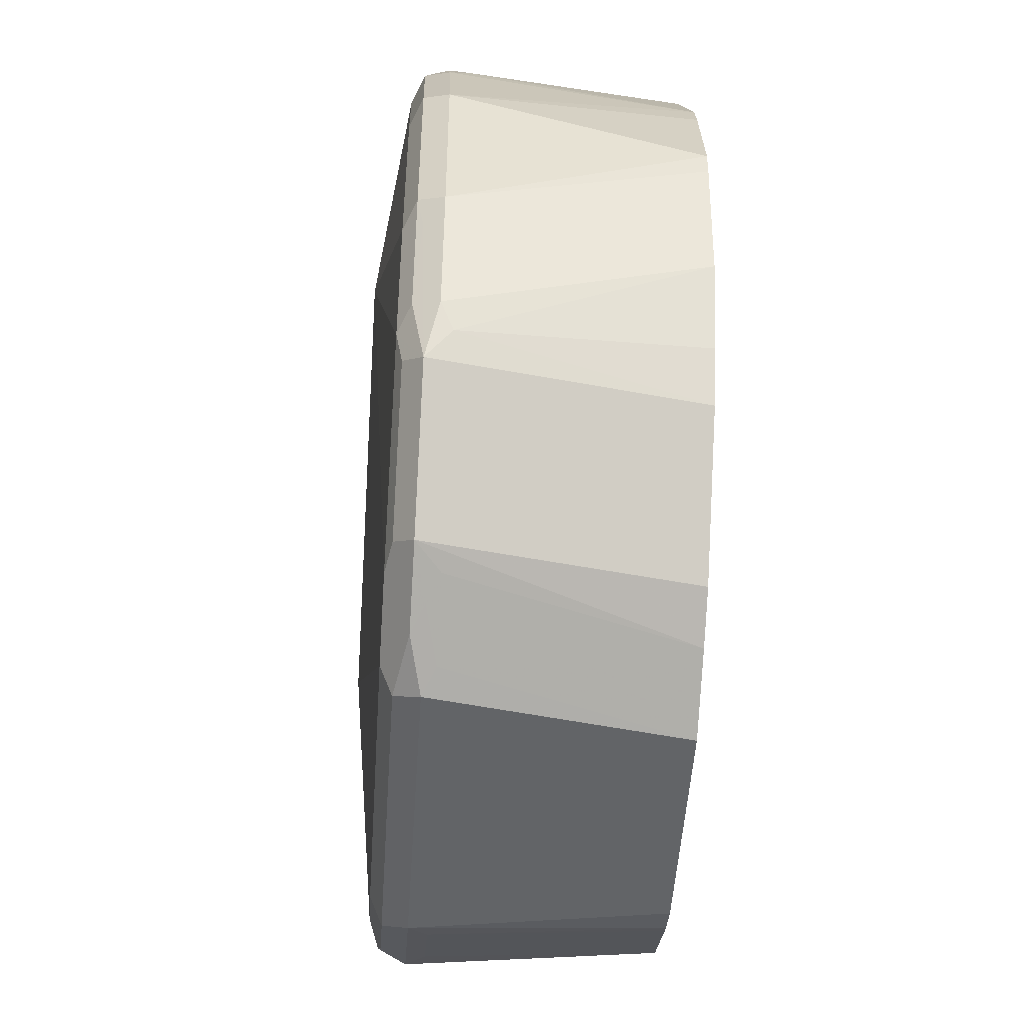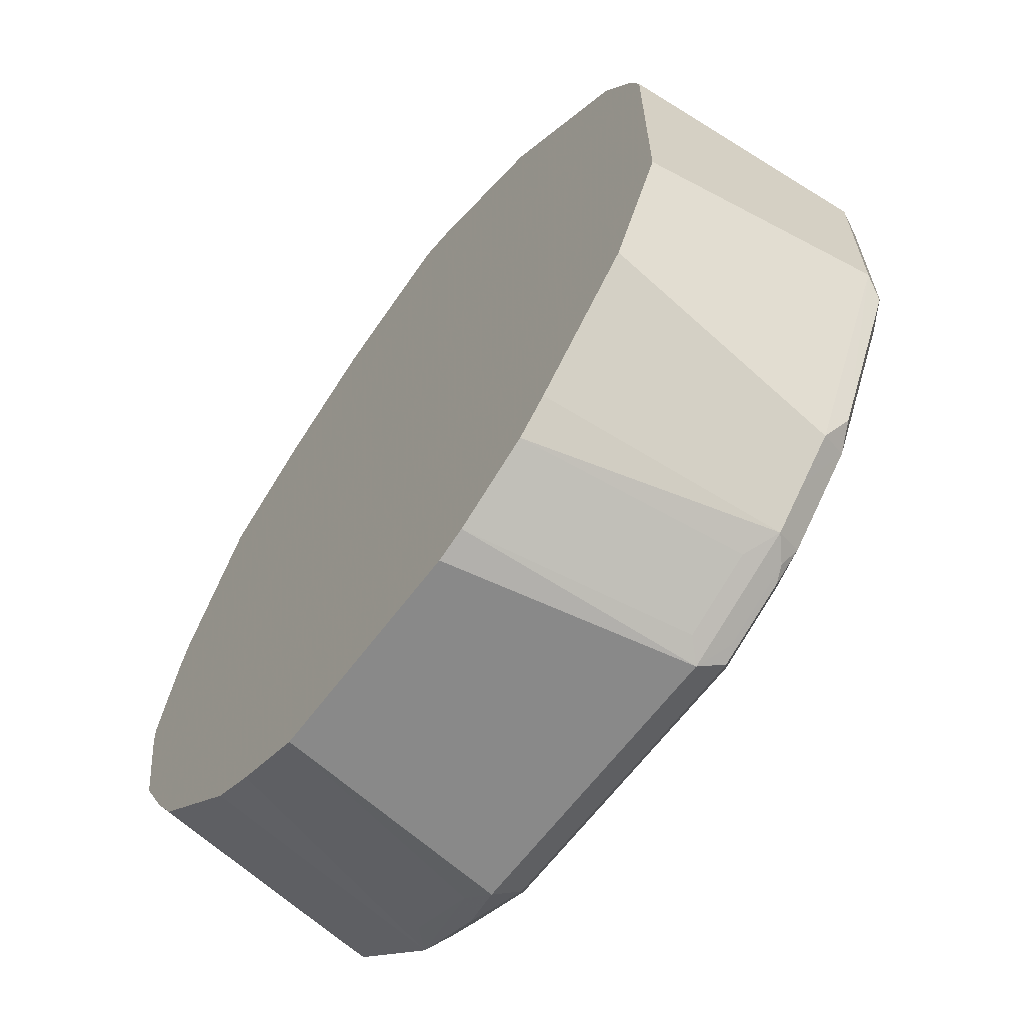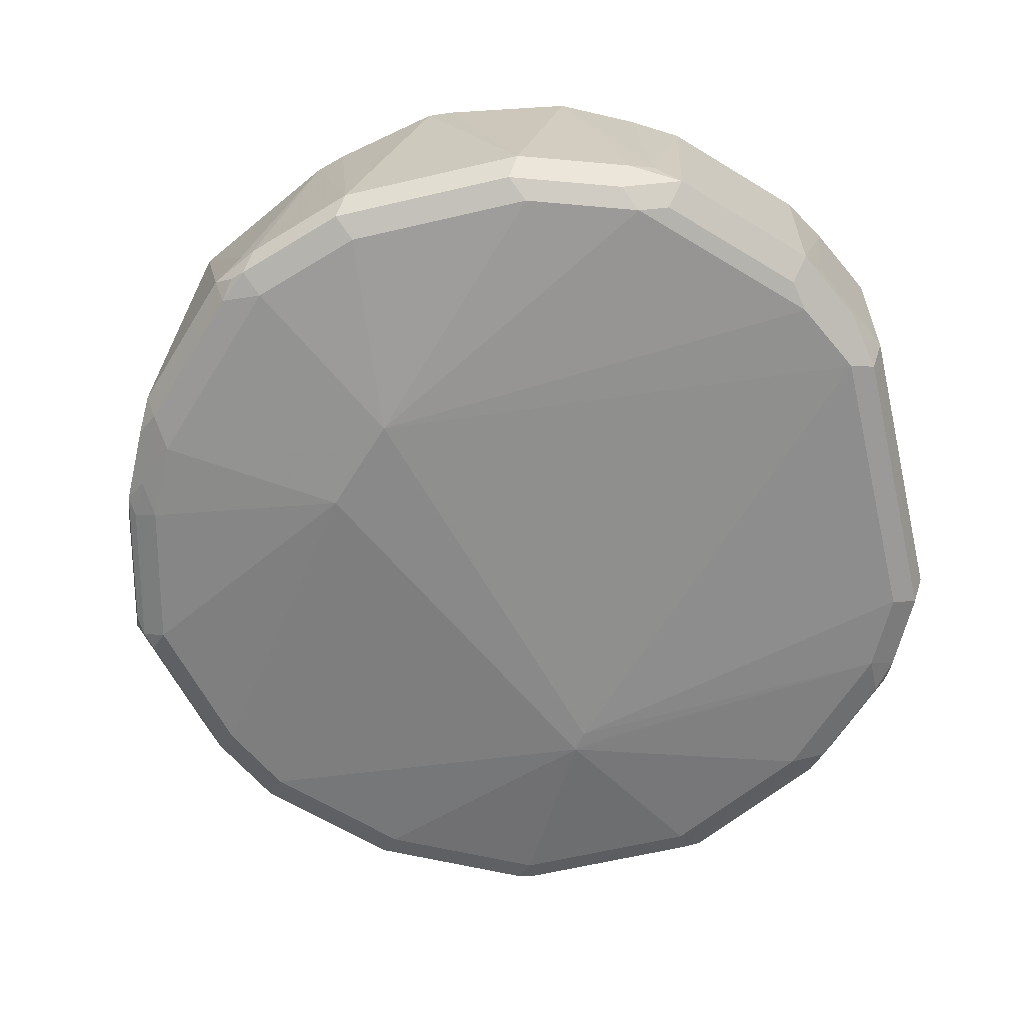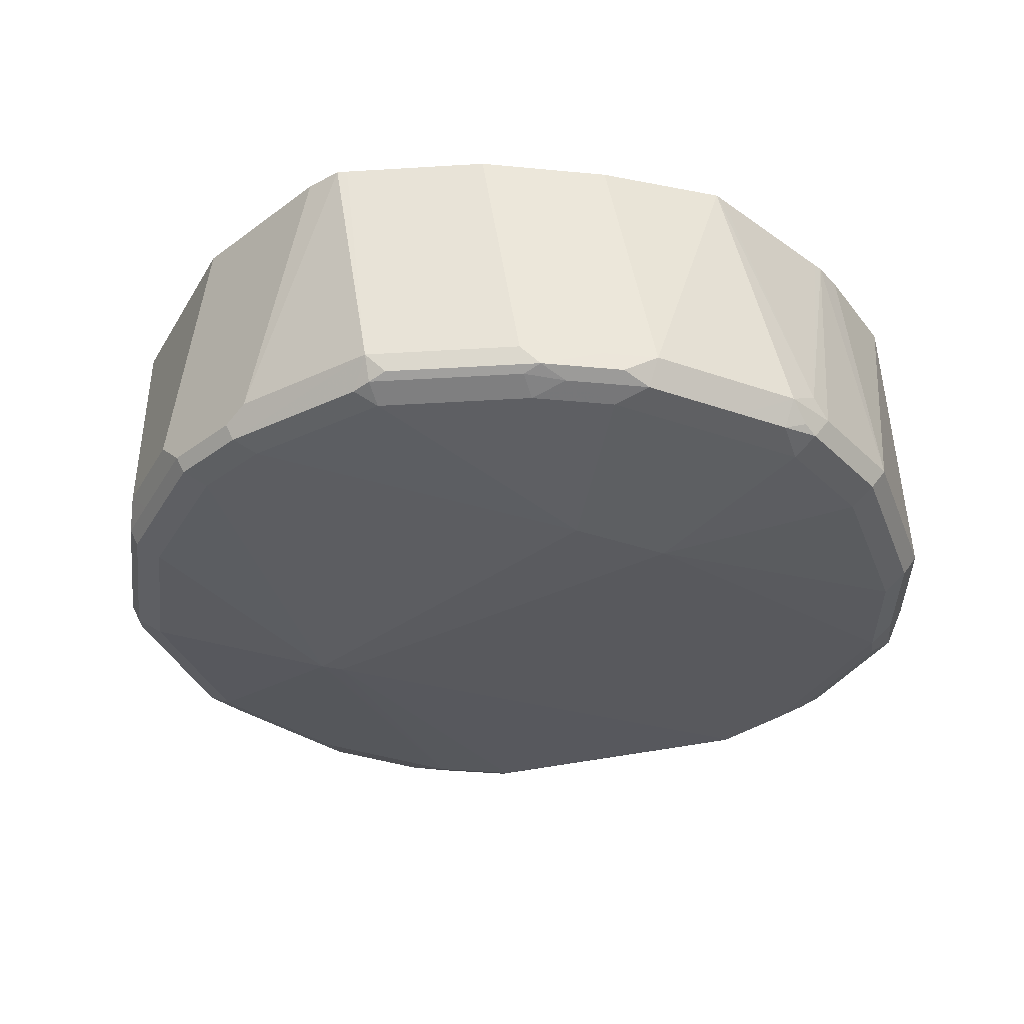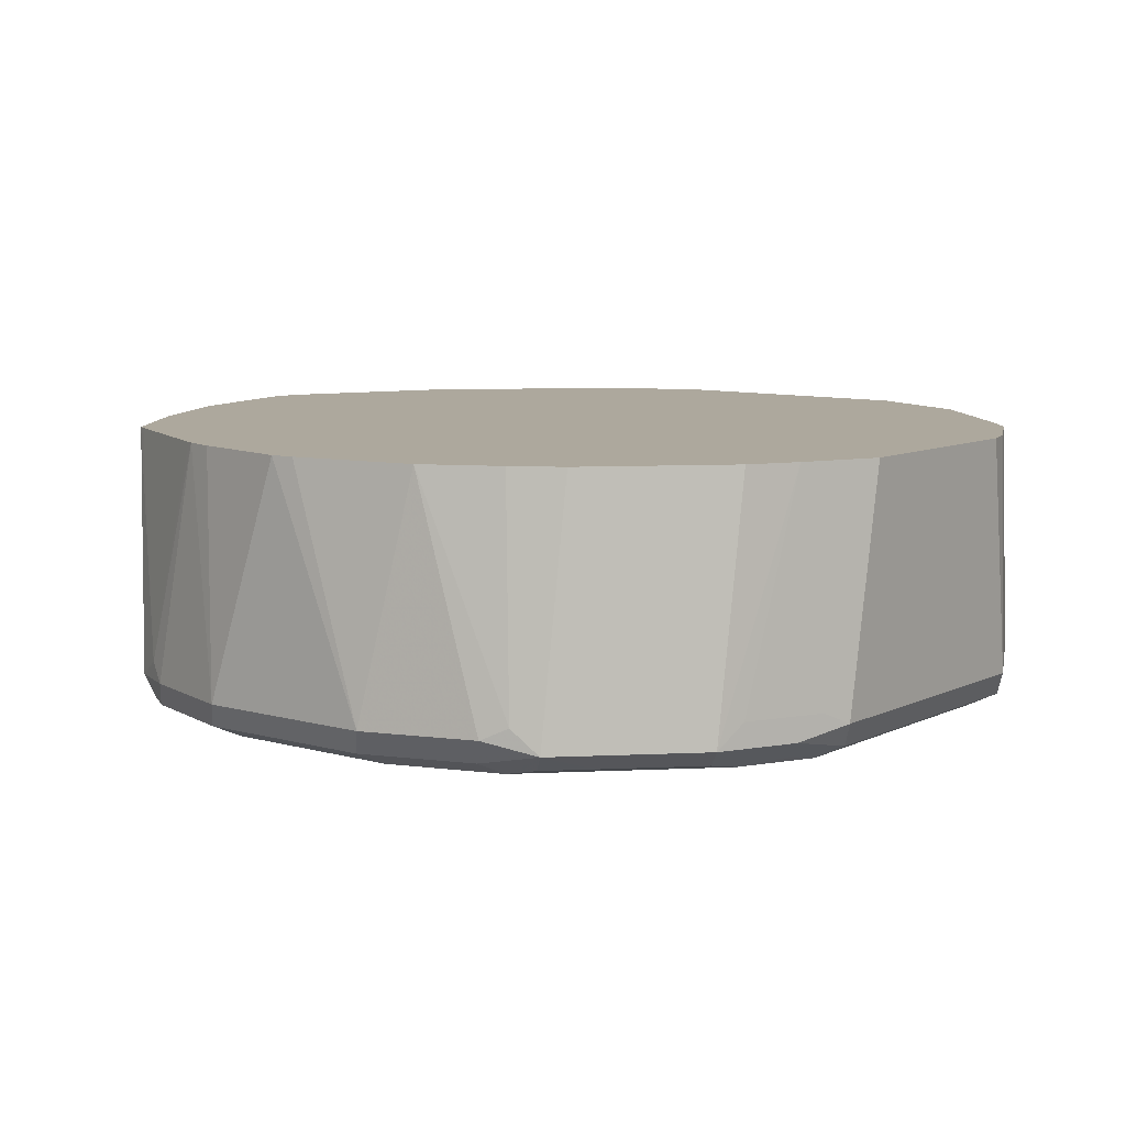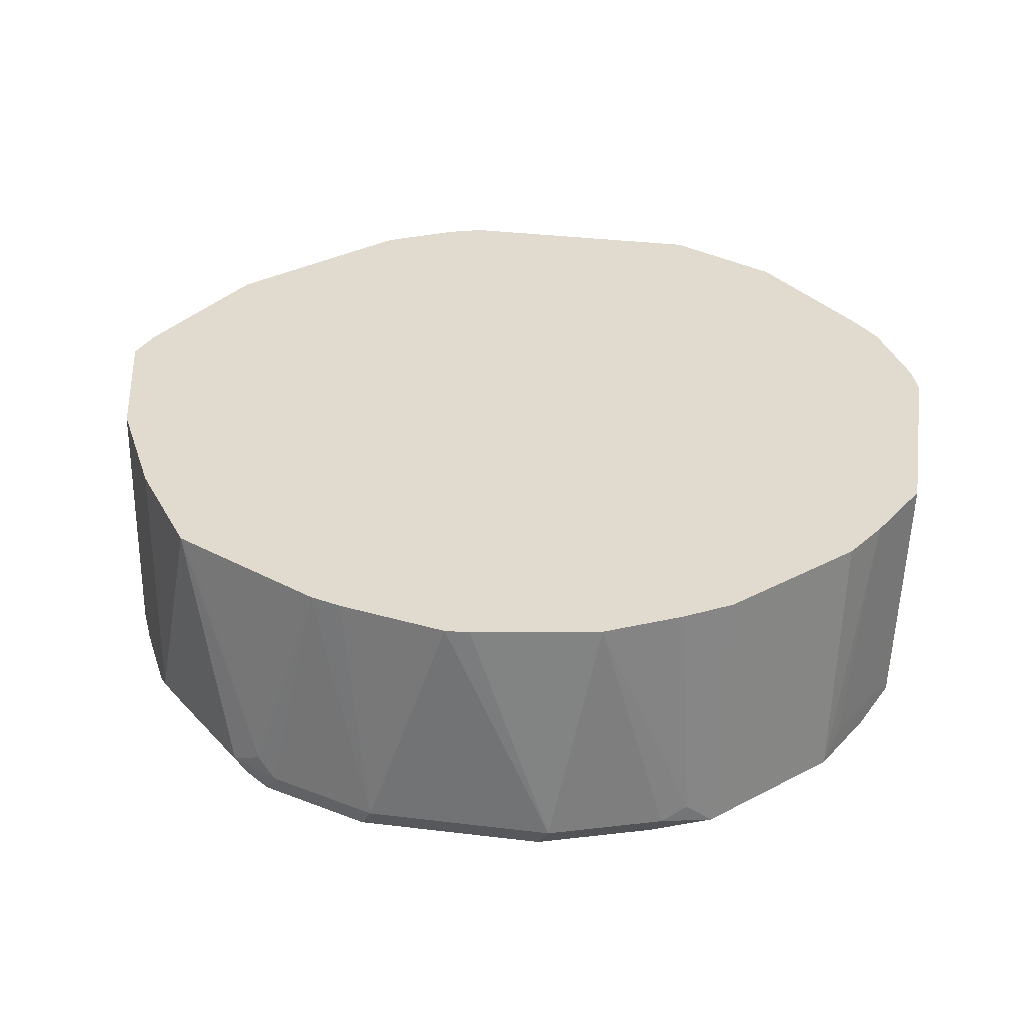
<metadata>
{"format":"obj","ext":"obj","renderer":"f3d","projection":"perspective","resolution":1024,"background":"white","views":[{"elev":-51.2,"azim":-93.7,"up":"+Y"},{"elev":-64.3,"azim":53.1,"up":"+Y"},{"elev":-63.3,"azim":-76.7,"up":"+Z"},{"elev":-33.0,"azim":-161.0,"up":"+Z"},{"elev":8.7,"azim":-52.2,"up":"+Z"},{"elev":33.7,"azim":-80.6,"up":"+Z"}]}
</metadata>
<code>
v -0.2362 -0.1453 -0.3633
v -0.2301 -0.1392 -0.3754
v -0.2271 -0.1544 -0.3724
v -0.218 -0.1998 -0.3633
v -0.2226 -0.1681 -0.2451
v -0.2332 -0.1061 -0.2451
v -0.2342 -0.09432 -0.2451
v -0.2362 -0.05453 -0.3633
v -0.218 -0.1453 -0.3815
v -0.2119 -0.1938 -0.3754
v -0.2301 -0.04847 -0.3754
v -0.2059 -0.224 -0.3694
v -0.2119 -0.2119 -0.3573
v -0.2044 -0.2044 -0.2451
v -0.2226 -0.04093 -0.2451
v -0.218 -0.02564 -0.2451
v -0.218 -1.532e-05 -0.3633
v -0.1998 -0.1998 -0.3815
v -0.218 -0.05453 -0.3815
v -0.1181 -0.04542 -0.3951
v -0.2119 0.006042 -0.3754
v -0.1786 -0.2331 -0.3784
v -0.1423 -0.2695 -0.3784
v -0.1514 -0.2785 -0.3694
v -0.1727 -0.2454 -0.2451
v -0.1908 -0.2272 -0.2451
v -0.1968 -0.2149 -0.3784
v -0.216 -0.02167 -0.2451
v -0.2134 0.009049 -0.3542
v -0.2089 0.01362 -0.3724
v -0.2059 0.02421 -0.3633
v -0.1817 -0.218 -0.3815
v -0.1998 -1.532e-05 -0.3815
v -0.1817 0.01816 -0.3815
v -0.1635 0.03633 -0.3815
v -0.1272 0.07263 -0.3815
v -0.08171 -0.009123 -0.3951
v 0.09083 -0.1067 -0.3951
v -0.0908 -0.2906 -0.3815
v -0.1272 -0.2725 -0.3815
v -0.1998 0.02042 -0.3769
v -0.106 -0.2876 -0.3784
v -0.1362 -0.2816 -0.3724
v -0.115 -0.2967 -0.3694
v -0.1272 -0.2906 -0.3633
v -0.1392 -0.2846 -0.3573
v -0.1136 -0.2953 -0.2451
v -0.1361 -0.2818 -0.2451
v -0.1363 -0.2817 -0.2451
v -0.1817 0.04705 -0.2451
v -0.1797 0.05097 -0.2451
v -0.1877 0.04239 -0.3633
v -0.1817 0.03859 -0.3769
v -0.1635 0.05677 -0.3769
v -0.1453 0.07489 -0.3769
v -0.109 0.09307 -0.3769
v -0.0908 0.0908 -0.3815
v -0.01817 0.109 -0.3815
v 0.05447 0.0908 -0.3815
v 0.09083 0.07263 -0.3815
v 0.09988 -0.09989 -0.3951
v 0.09685 -0.1211 -0.3936
v 0.09083 -0.2725 -0.3815
v 0.05447 -0.2906 -0.3815
v -0.08474 -0.3027 -0.3754
v -0.09989 -0.2997 -0.3724
v -0.0908 -0.3088 -0.3633
v -0.1029 -0.3027 -0.3573
v -0.07723 -0.3134 -0.2451
v -0.1514 0.07869 -0.3633
v -0.1291 0.08535 -0.2451
v -0.1362 0.08627 -0.3724
v -0.09989 0.1044 -0.3724
v -0.0908 0.1029 -0.3754
v -0.01817 0.1211 -0.3754
v -0.009119 0.1181 -0.3769
v 0.06356 0.09991 -0.3769
v 0.09988 0.08174 -0.3769
v 0.1271 0.03633 -0.3815
v 0.1816 -0.1453 -0.3815
v 0.1453 -0.218 -0.3815
v 0.1453 0.01816 -0.3815
v 0.1816 -0.05453 -0.3815
v 0.1112 -0.2725 -0.3769
v 0.09685 -0.2846 -0.3754
v 0.06053 -0.3027 -0.3754
v 0.05447 -0.3088 -0.3633
v 0.03172 -0.3134 -0.2451
v -0.1272 0.0908 -0.3633
v -0.07266 0.1136 -0.2451
v -0.0908 0.109 -0.3633
v -0.01817 0.1271 -0.3633
v -0.02721 0.1226 -0.3724
v 0.05447 0.109 -0.3633
v 0.06659 0.1029 -0.3694
v 0.1393 0.04844 -0.3694
v 0.1362 0.04539 -0.3769
v 0.1029 0.08474 -0.3694
v 0.1938 -0.1453 -0.3754
v 0.1839 -0.1635 -0.3769
v 0.1476 -0.2361 -0.3769
v 0.1544 0.02722 -0.3769
v 0.1907 -0.04542 -0.3769
v 0.115 -0.2785 -0.3633
v 0.1044 -0.2816 -0.3724
v 0.06808 -0.2997 -0.3724
v 0.06356 -0.3043 -0.3542
v 0.04704 -0.3088 -0.2451
v 0.09083 -0.2906 -0.3633
v -0.004936 0.1306 -0.2451
v -2.845e-05 0.1318 -0.2451
v 0.01738 0.1264 -0.2451
v 0.07871 0.09686 -0.3573
v 0.09083 0.0908 -0.3633
v 0.115 0.07869 -0.3573
v 0.1513 0.04239 -0.3573
v 0.1574 0.03027 -0.3694
v 0.1998 -0.1453 -0.3633
v 0.1953 -0.1544 -0.3724
v 0.1938 -0.05453 -0.3754
v 0.1589 -0.2271 -0.3724
v 0.1513 -0.2422 -0.3633
v 0.1332 -0.2603 -0.3633
v 0.1938 -0.04242 -0.3694
v 0.1998 -0.05453 -0.3633
v 0.09518 -0.2818 -0.2451
v 0.08729 -0.2887 -0.2451
v 0.09988 -0.2861 -0.3542
v 0.1398 -0.2381 -0.2451
v 0.1035 -0.2744 -0.2451
v 0.05097 -0.3068 -0.2451
v 0.05374 0.1082 -0.2451
v 0.09006 0.09006 -0.2451
v 0.1627 0.01742 -0.2451
v 0.1877 -0.0303 -0.3573
v 0.1863 -0.1635 -0.2451
v 0.1848 -0.1664 -0.2451
v 0.1574 -0.2301 -0.3633
v 0.158 -0.22 -0.2451
v 0.1809 -0.01893 -0.2451
v 0.1863 -0.03636 -0.2451
v 0.1666 -0.2027 -0.2451
f 73 89 91
f 78 96 97
f 77 98 78
f 77 95 98
f 77 94 95
f 77 92 94
f 75 93 92
f 75 92 76
f 73 91 92
f 73 75 74
f 73 93 75
f 78 97 82
f 73 92 93
f 76 92 77
f 78 82 79
f 81 101 84
f 80 99 100
f 85 105 86
f 84 105 85
f 72 89 73
f 84 104 105
f 84 123 104
f 84 101 123
f 78 98 96
f 82 103 83
f 82 97 102
f 81 100 101
f 80 120 99
f 80 103 120
f 80 83 103
f 80 100 81
f 82 102 103
f 71 90 89
f 60 79 61
f 70 71 89
f 54 70 55
f 86 105 106
f 55 70 72
f 55 72 73
f 55 73 56
f 56 73 74
f 56 74 57
f 57 74 75
f 57 75 58
f 58 75 76
f 58 76 77
f 58 77 59
f 59 77 60
f 60 78 79
f 60 77 78
f 61 80 81
f 61 81 63
f 67 88 69
f 67 87 88
f 67 69 68
f 65 67 66
f 65 87 67
f 65 86 87
f 70 89 72
f 63 81 84
f 63 85 86
f 63 84 85
f 61 83 80
f 61 82 83
f 61 79 82
f 61 63 62
f 63 86 64
f 86 106 87
f 107 128 127
f 87 108 88
f 104 139 129
f 104 129 130
f 104 130 126
f 107 131 108
f 107 109 128
f 107 127 131
f 112 132 113
f 113 132 133
f 113 133 115
f 113 115 114
f 115 133 116
f 116 133 134
f 116 134 135
f 116 135 125
f 116 125 124
f 116 124 117
f 118 136 137
f 52 70 54
f 138 142 139
f 134 140 135
f 125 140 141
f 125 135 140
f 122 139 123
f 104 123 139
f 122 138 139
f 118 141 136
f 118 125 141
f 118 121 119
f 118 138 121
f 118 142 138
f 118 137 142
f 121 138 122
f 104 109 105
f 104 128 109
f 104 127 128
f 96 115 116
f 95 114 98
f 94 114 95
f 94 113 114
f 94 112 113
f 94 111 112
f 96 116 117
f 92 111 94
f 91 110 92
f 90 110 91
f 89 90 91
f 87 109 107
f 87 105 109
f 87 106 105
f 92 110 111
f 87 107 108
f 96 117 102
f 96 98 115
f 104 126 127
f 103 117 124
f 103 125 120
f 103 124 125
f 102 117 103
f 101 122 123
f 96 102 97
f 101 121 122
f 100 119 121
f 99 125 118
f 99 120 125
f 99 119 100
f 99 118 119
f 98 114 115
f 100 121 101
f 51 70 52
f 51 71 70
f 46 68 47
f 5 141 140
f 5 140 134
f 5 134 133
f 5 133 132
f 5 132 112
f 5 112 111
f 5 111 110
f 5 110 90
f 5 90 71
f 5 71 51
f 5 51 50
f 5 50 28
f 5 28 16
f 5 16 15
f 5 15 7
f 5 7 6
f 7 15 8
f 12 26 13
f 12 25 26
f 12 24 25
f 12 23 24
f 12 22 23
f 11 33 19
f 5 136 141
f 11 21 33
f 9 20 18
f 9 19 20
f 8 21 11
f 8 17 21
f 8 16 17
f 8 15 16
f 10 18 12
f 5 137 136
f 5 142 137
f 5 139 142
f 3 10 12
f 2 19 9
f 2 11 19
f 2 18 10
f 2 9 18
f 1 11 2
f 3 12 4
f 1 8 11
f 1 6 7
f 1 5 6
f 1 4 5
f 1 3 4
f 1 2 3
f 47 68 69
f 1 7 8
f 12 18 27
f 4 13 5
f 5 13 14
f 5 129 139
f 5 130 129
f 5 126 130
f 5 127 126
f 5 131 127
f 5 108 131
f 4 12 13
f 5 88 108
f 5 47 69
f 5 48 47
f 5 49 48
f 5 25 49
f 5 26 25
f 5 14 26
f 5 69 88
f 12 27 22
f 2 10 3
f 16 28 29
f 30 31 41
f 31 51 52
f 31 52 54
f 31 54 53
f 31 53 41
f 33 41 53
f 33 53 34
f 34 53 54
f 34 54 35
f 35 54 36
f 36 54 55
f 36 55 56
f 36 56 57
f 36 57 37
f 37 57 58
f 37 58 59
f 37 59 60
f 13 26 14
f 45 68 46
f 44 68 45
f 44 67 68
f 44 66 67
f 39 42 40
f 29 51 31
f 39 65 66
f 39 64 86
f 38 64 39
f 38 63 64
f 38 62 63
f 38 61 62
f 37 60 61
f 39 86 65
f 29 50 51
f 39 66 42
f 24 49 25
f 20 61 38
f 20 37 61
f 20 36 37
f 20 35 36
f 20 34 35
f 20 33 34
f 20 38 39
f 19 33 20
f 18 22 27
f 17 31 30
f 17 29 31
f 17 30 21
f 28 50 29
f 16 29 17
f 18 20 32
f 20 39 40
f 18 32 22
f 21 30 41
f 20 40 32
f 24 46 47
f 24 45 46
f 24 66 44
f 24 43 66
f 23 43 24
f 24 44 45
f 23 42 66
f 21 41 33
f 23 66 43
f 22 32 23
f 23 32 40
f 24 47 48
f 23 40 42
f 24 48 49

</code>
